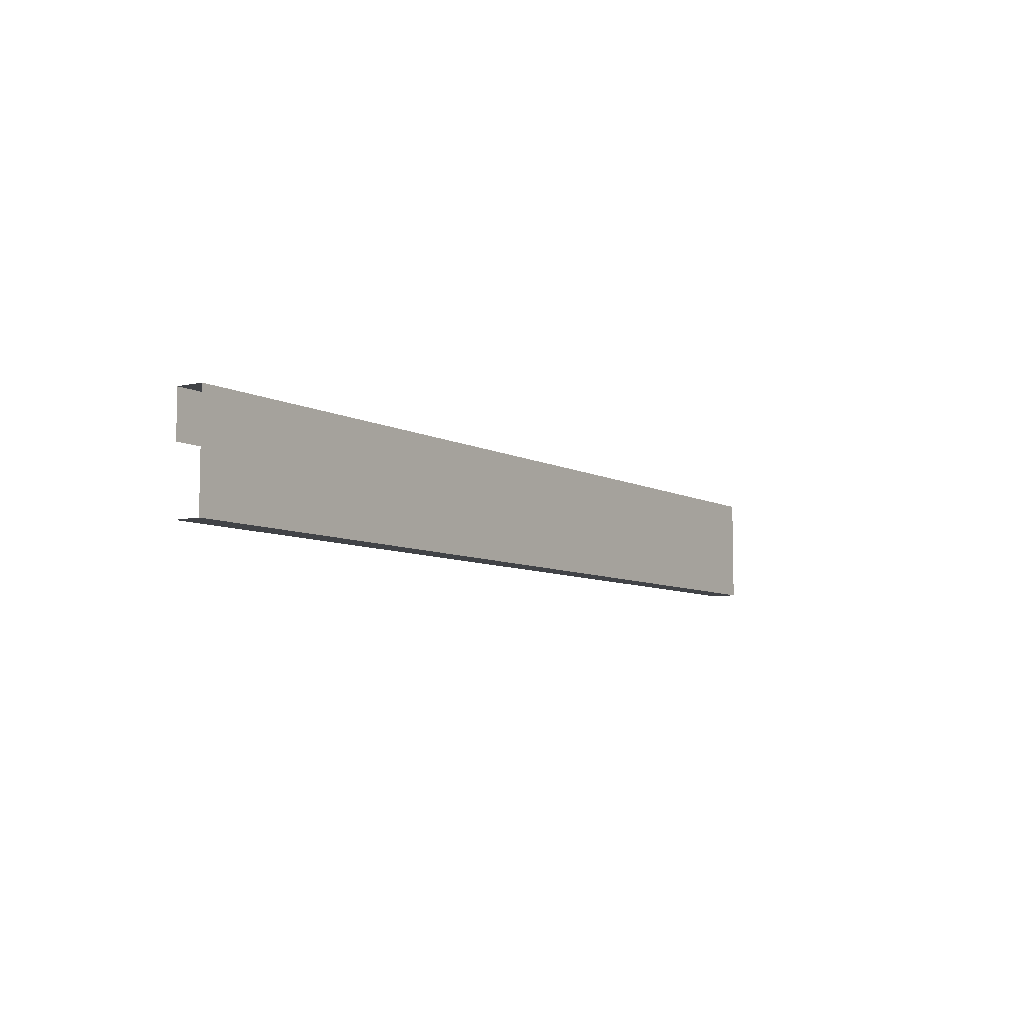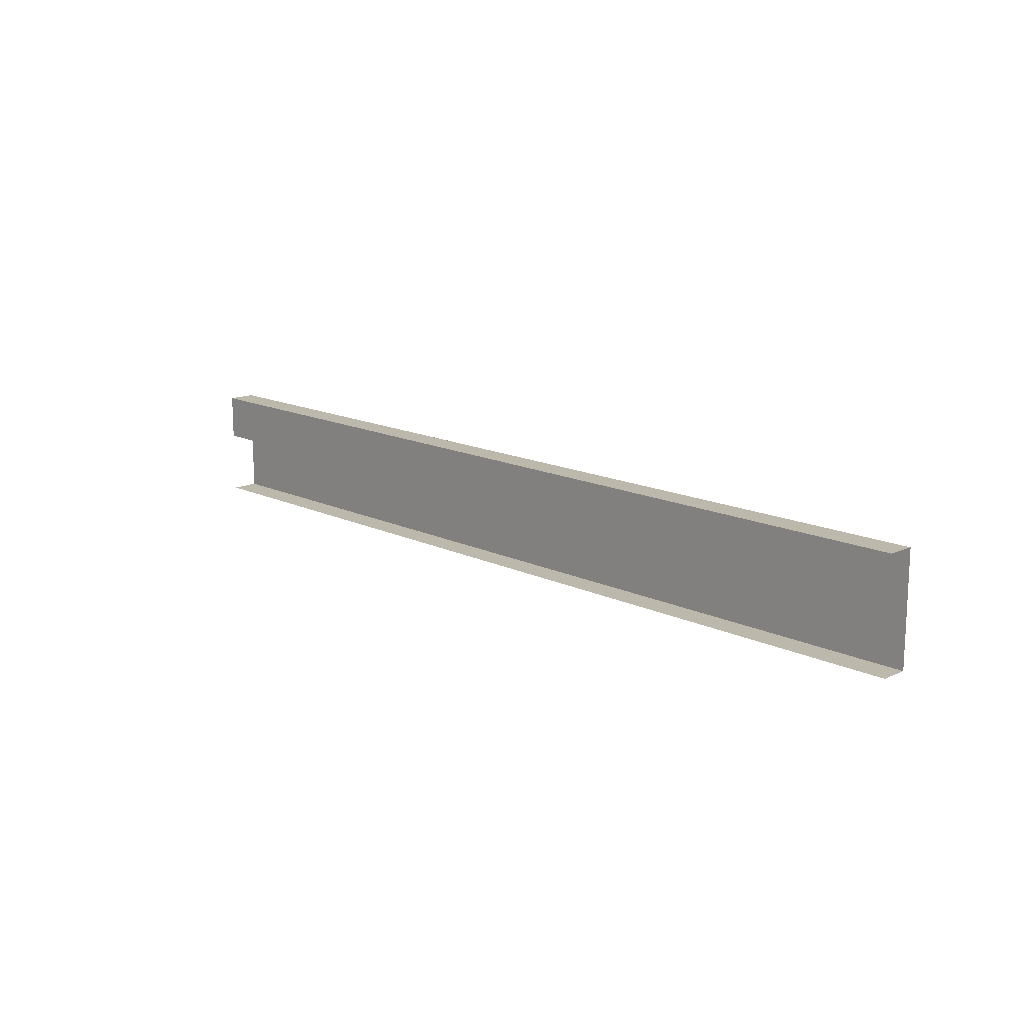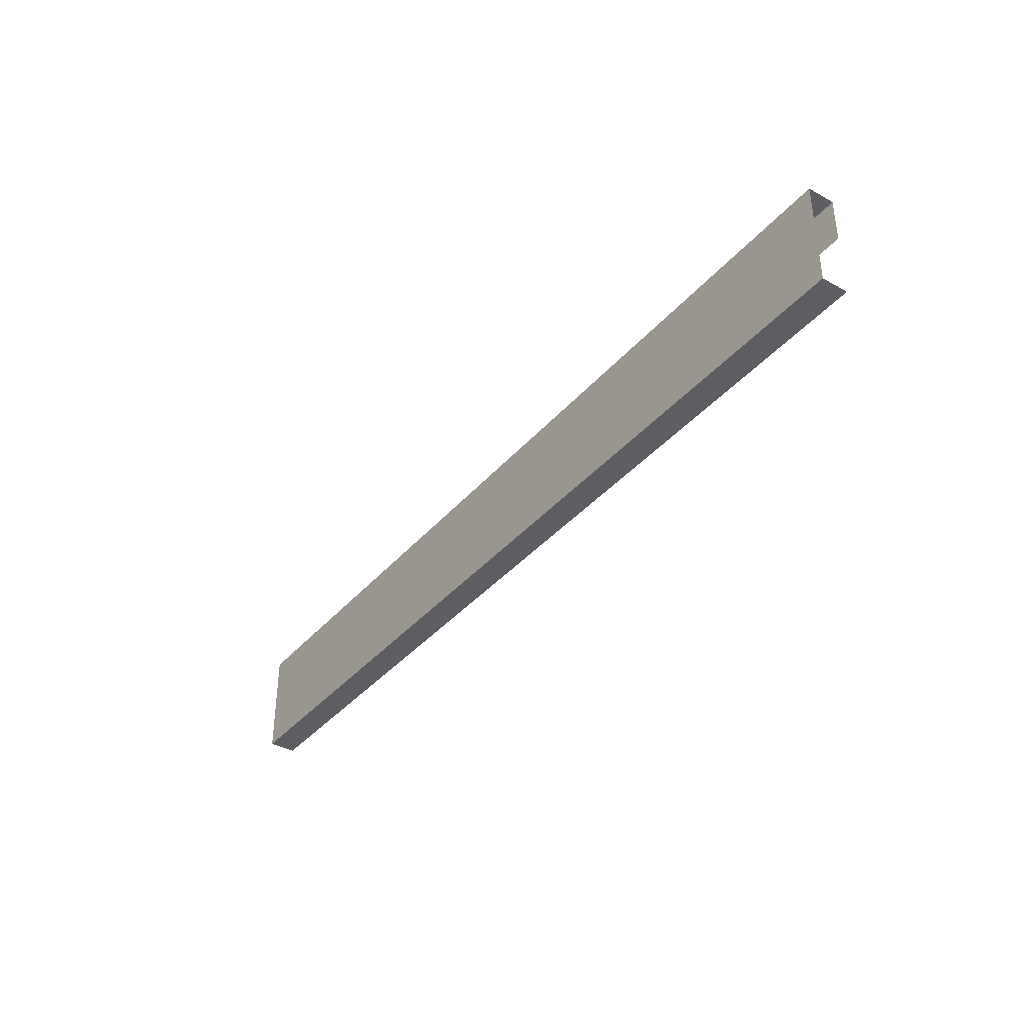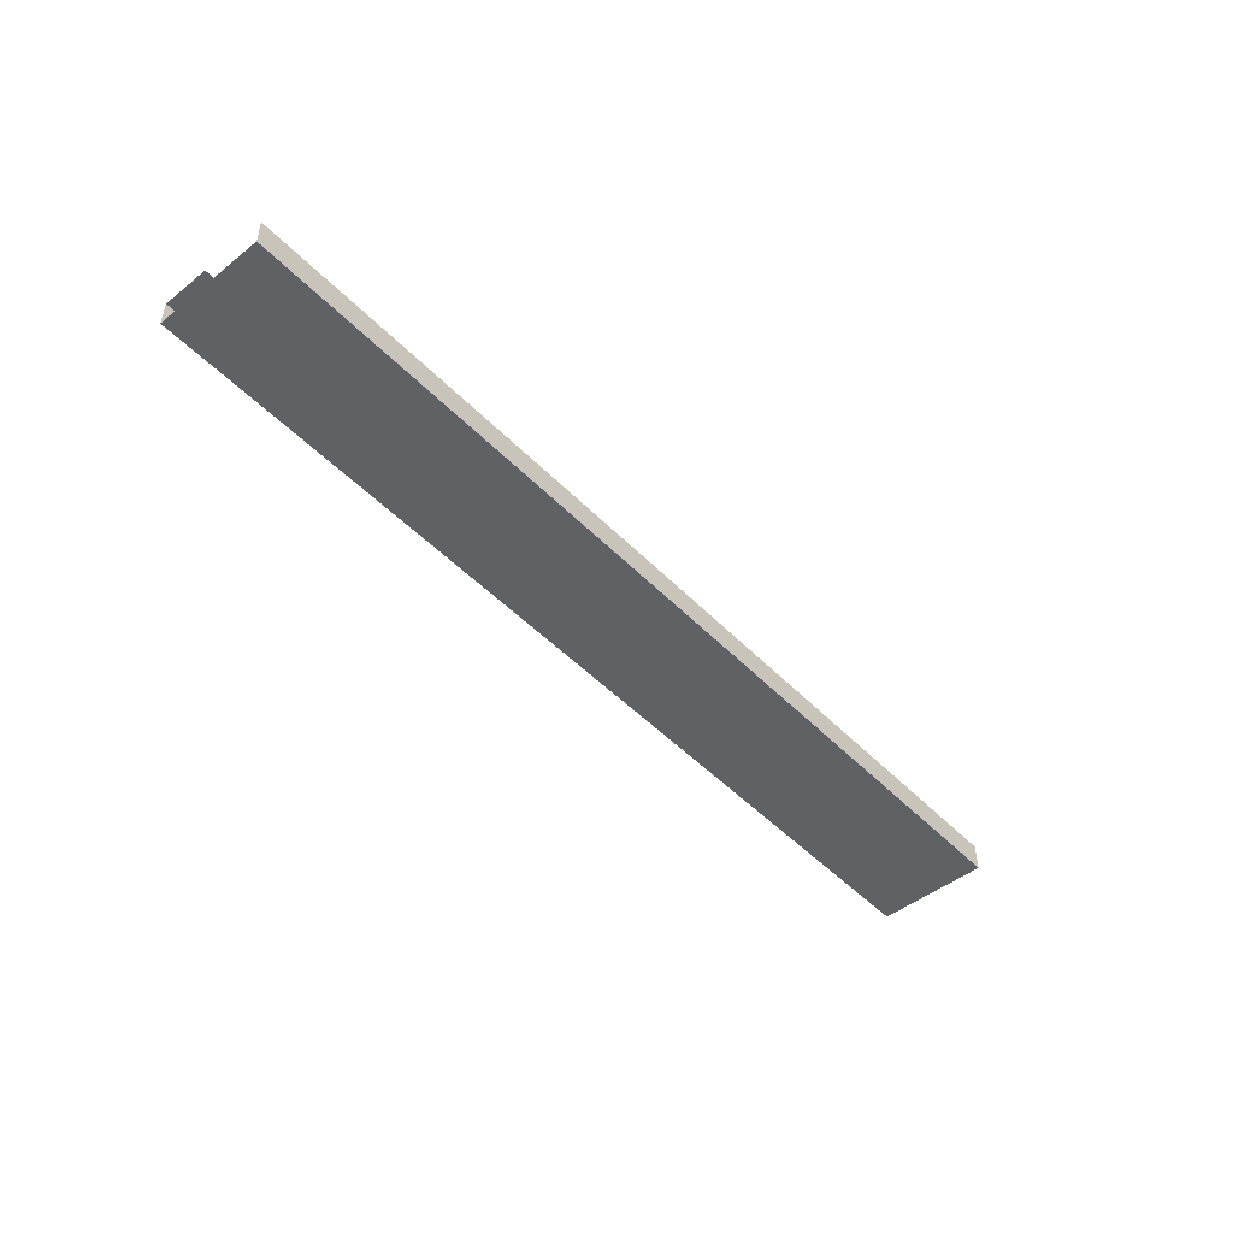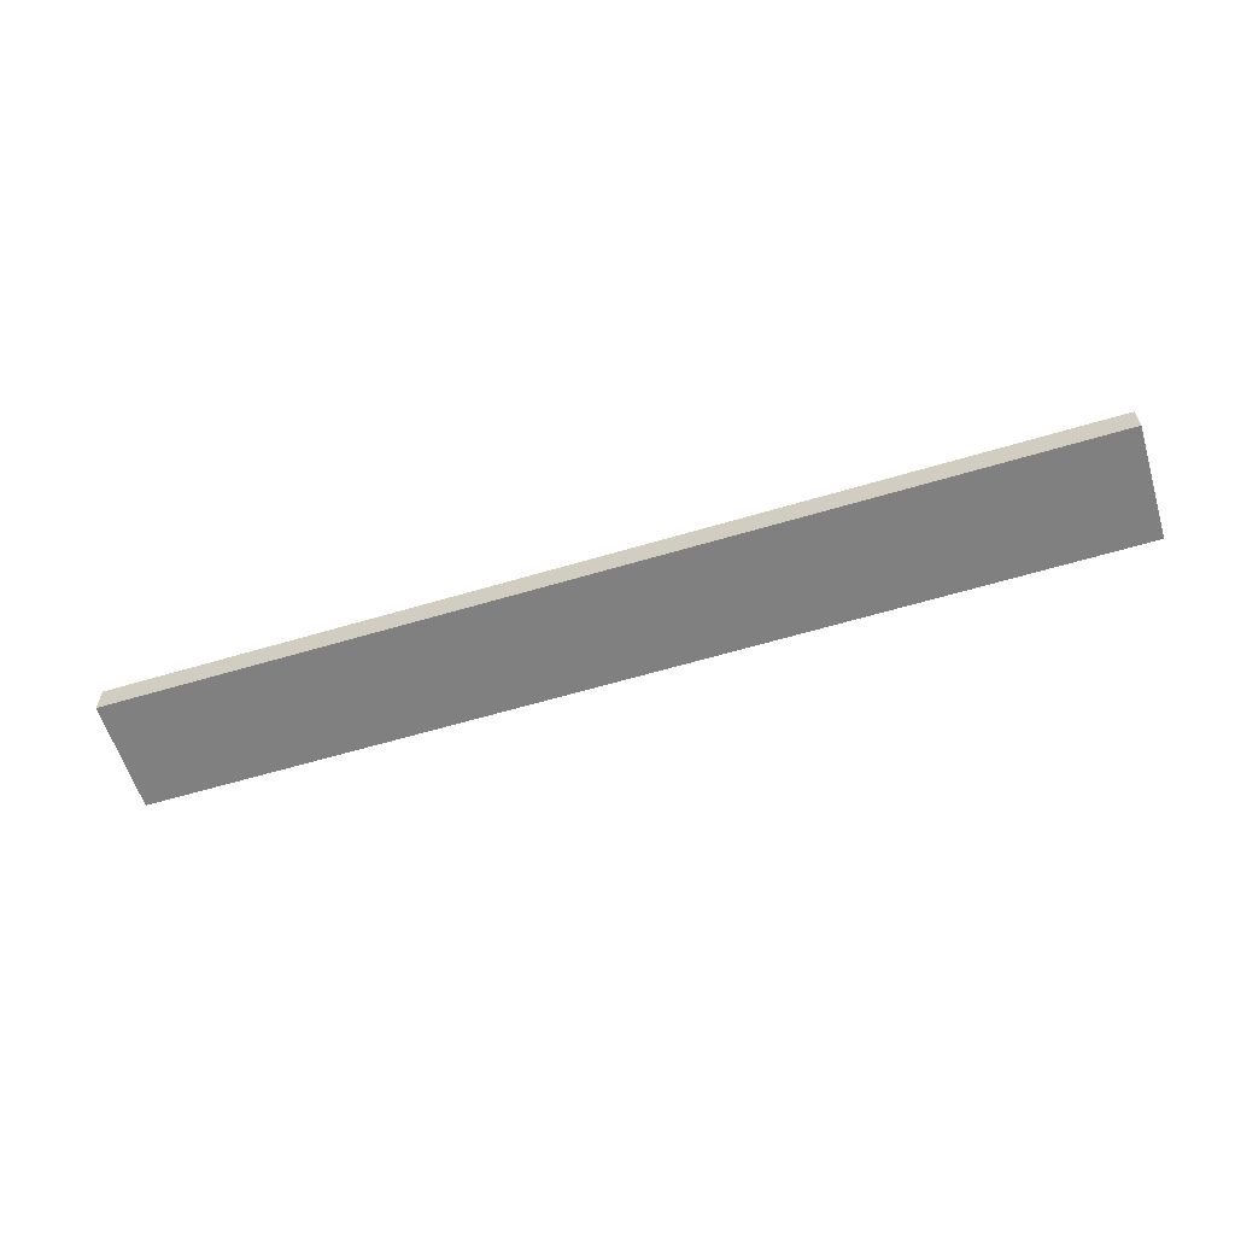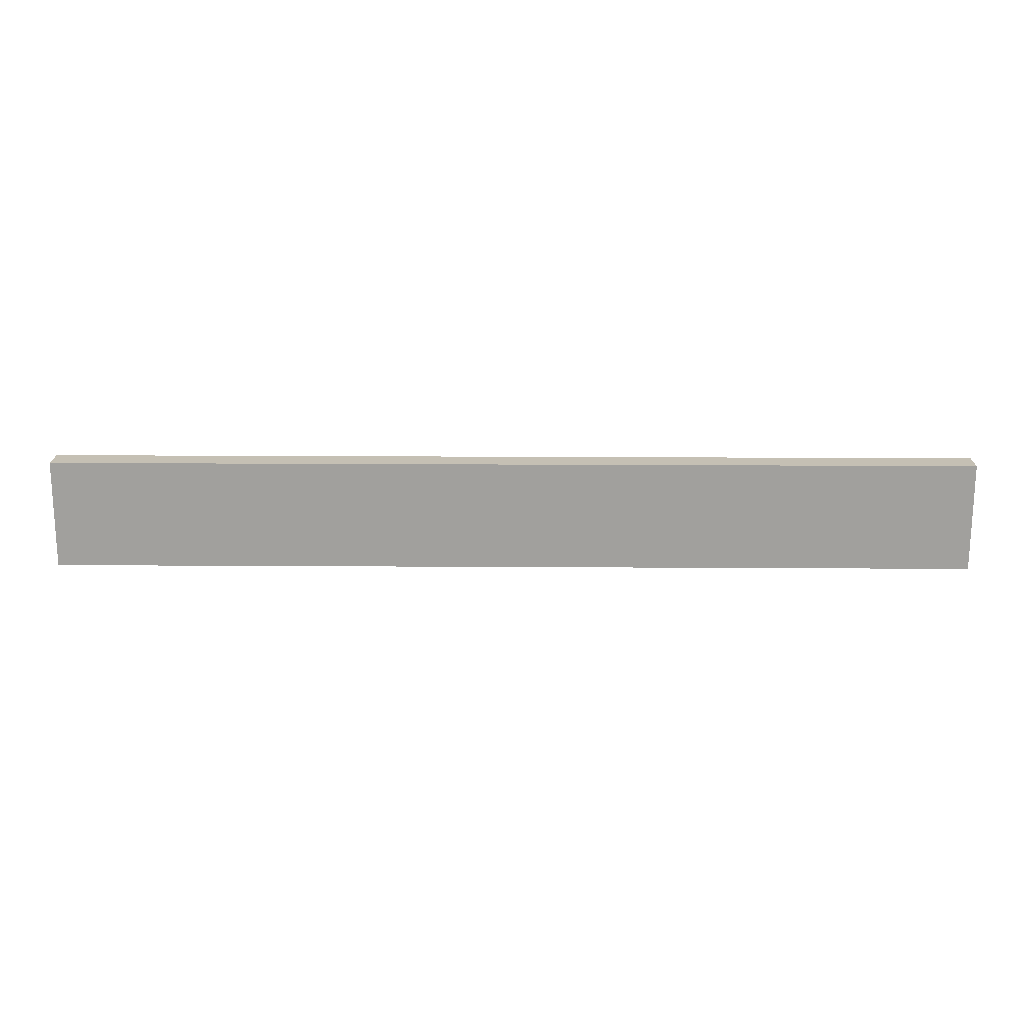
<metadata>
{"format":"obj","ext":"obj","renderer":"f3d","projection":"perspective","resolution":1024,"background":"white","views":[{"elev":-7.3,"azim":124.1,"up":"+Y"},{"elev":14.7,"azim":46.0,"up":"+Y"},{"elev":-37.7,"azim":-125.3,"up":"+Y"},{"elev":-48.4,"azim":-48.5,"up":"+Z"},{"elev":-60.1,"azim":-162.9,"up":"+Z"},{"elev":18.4,"azim":-179.3,"up":"+Y"}]}
</metadata>
<code>
o R2_7_1/R2_7/mesh3/mesh3-geometry#mesh3-geometry
v -0.5688 0.7259 -0.4408
v 0.5658 0.5925 -0.4408
v -0.5688 0.5925 -0.4408
v 0.5658 0.7259 -0.4408
v -0.5688 0.5925 -0.4075
v 0.5658 0.7259 -0.4075
v 0.5658 0.5925 -0.4075
v -0.5688 0.7259 -0.4075
v -0.5688 0.6703 -0.4075
v 0.5658 0.6703 -0.4075
f 1 2 3
f 2 1 4
f 2 5 3
f 1 6 4
f 5 2 7
f 6 1 8
f 9 6 8
f 6 9 10
f 3 2 1
f 4 1 2
f 3 5 2
f 4 6 1
f 7 2 5
f 8 1 6
f 8 6 9
f 10 9 6

</code>
